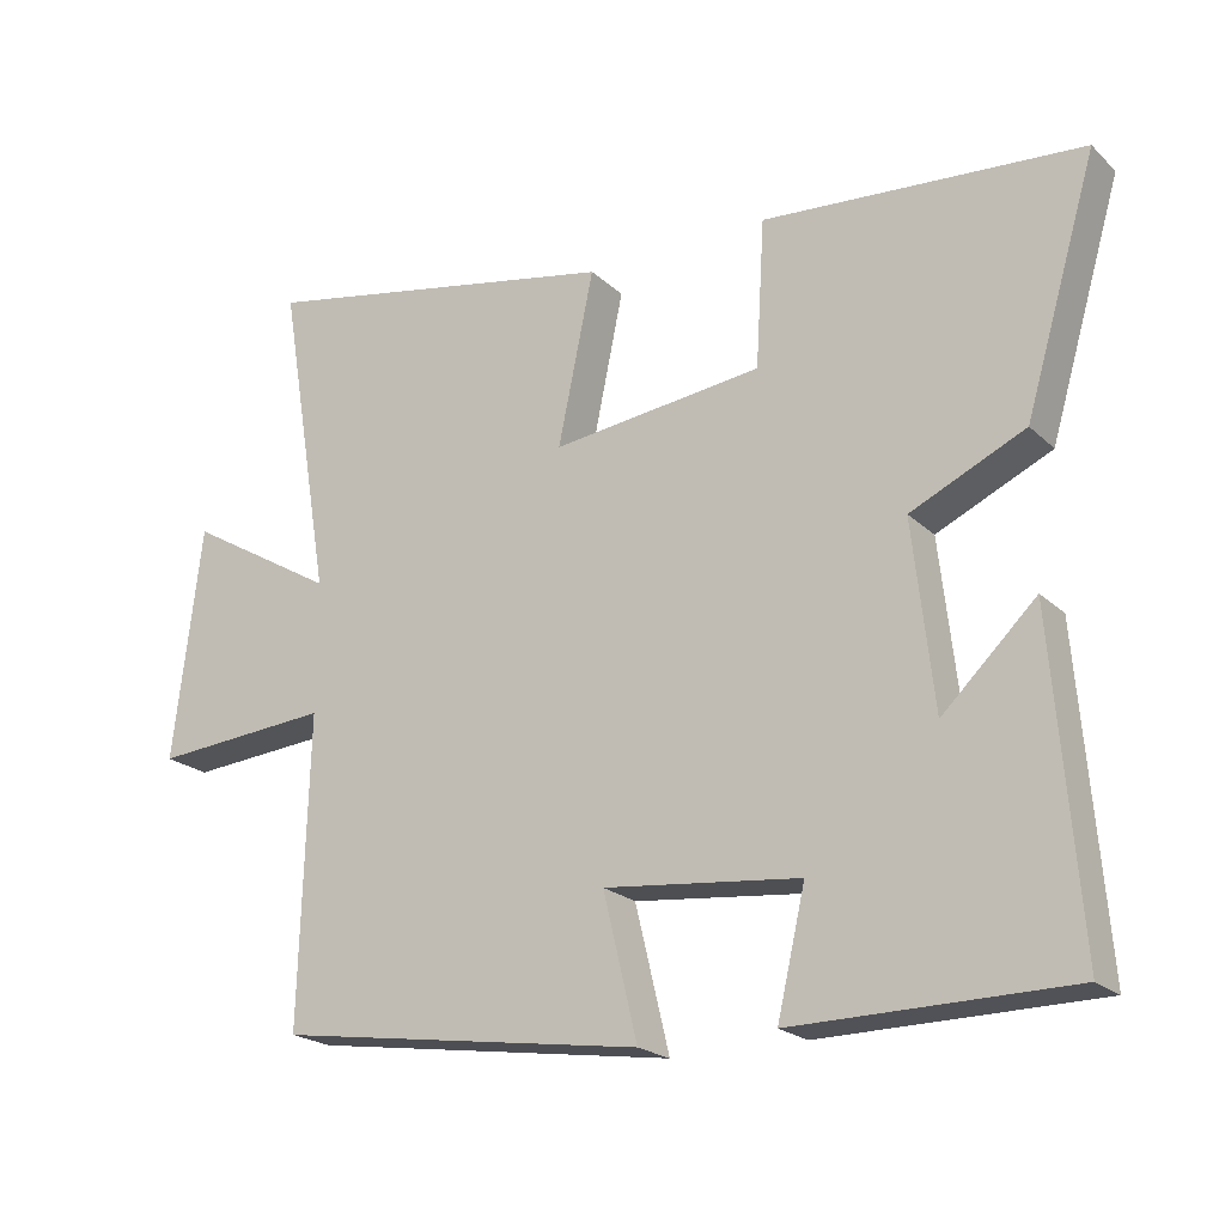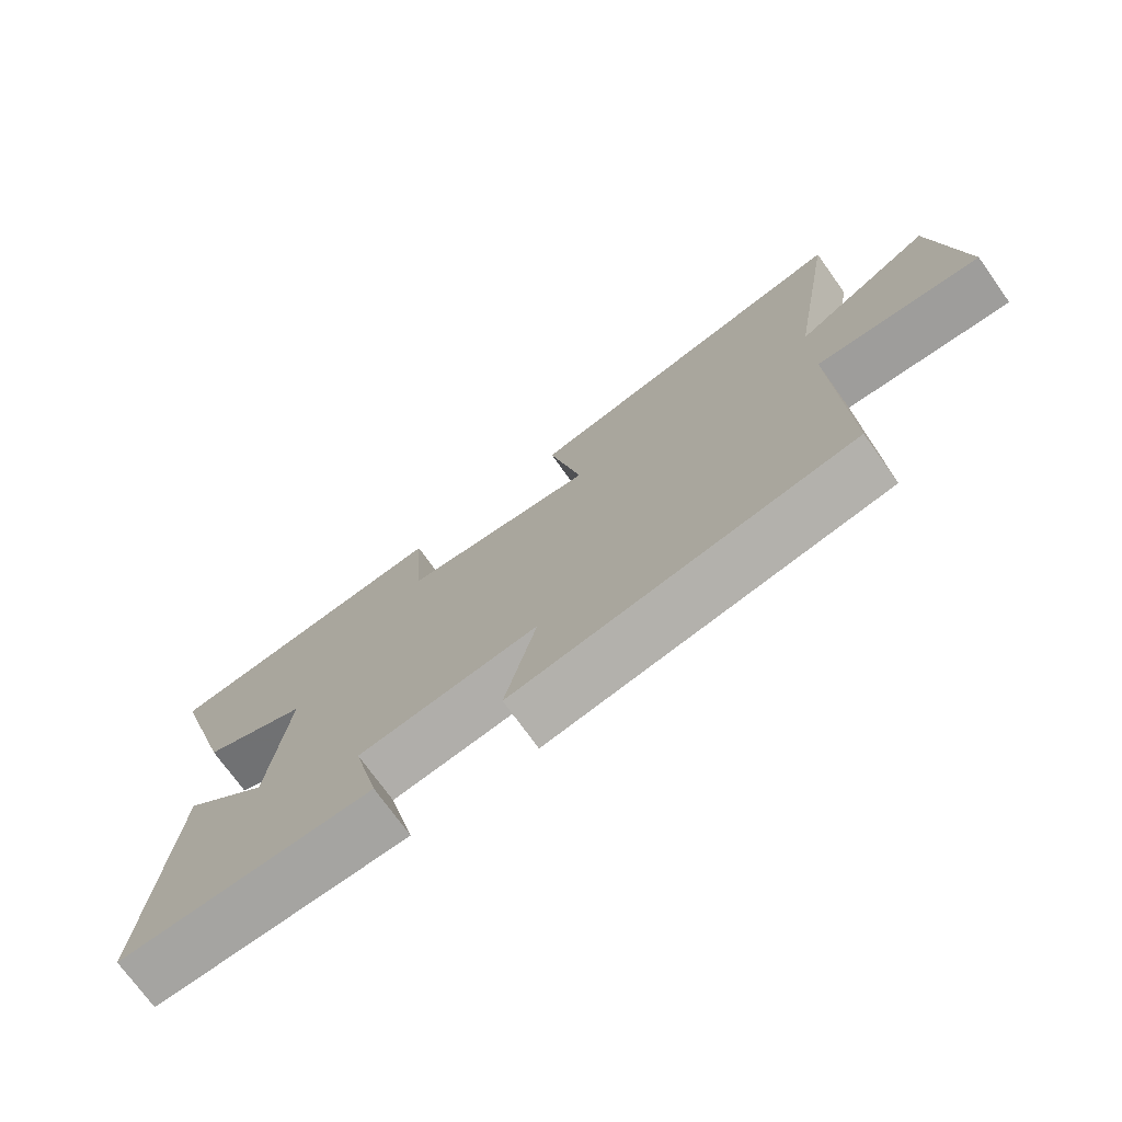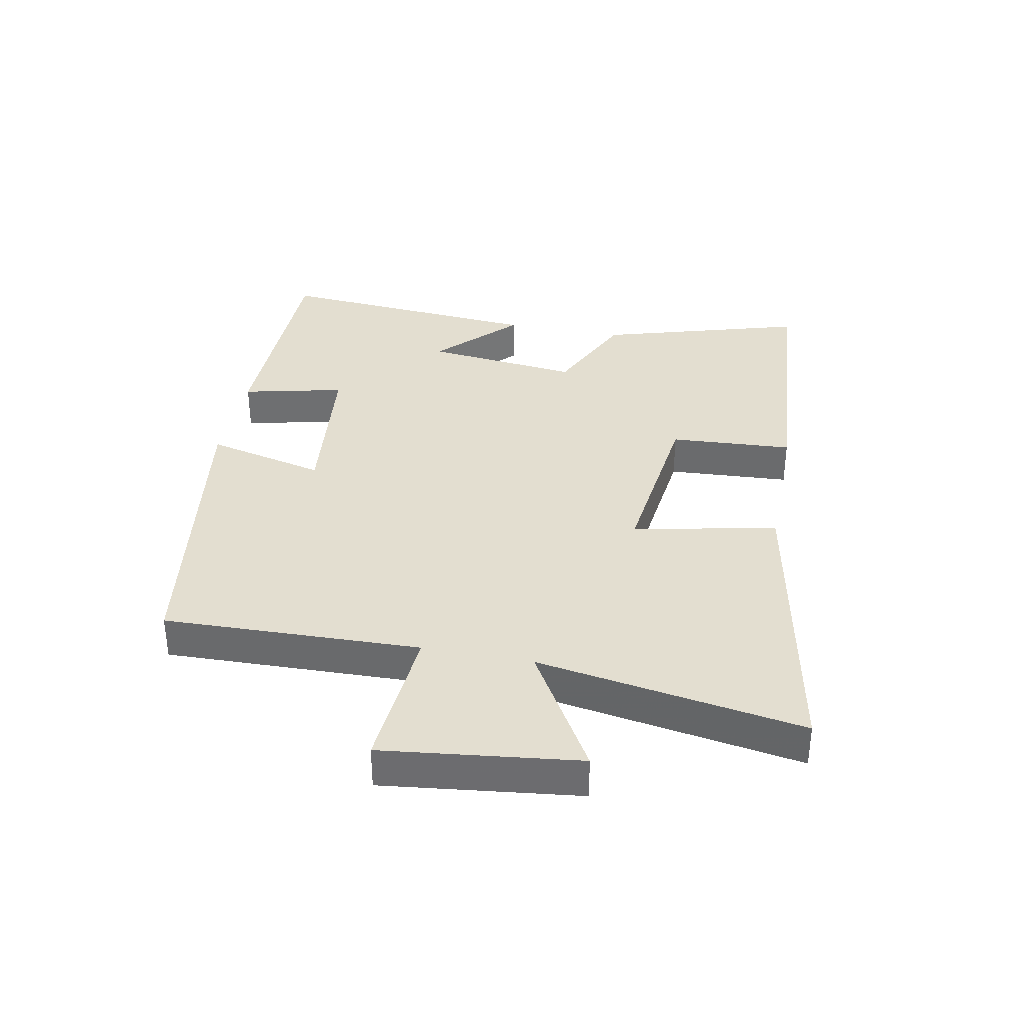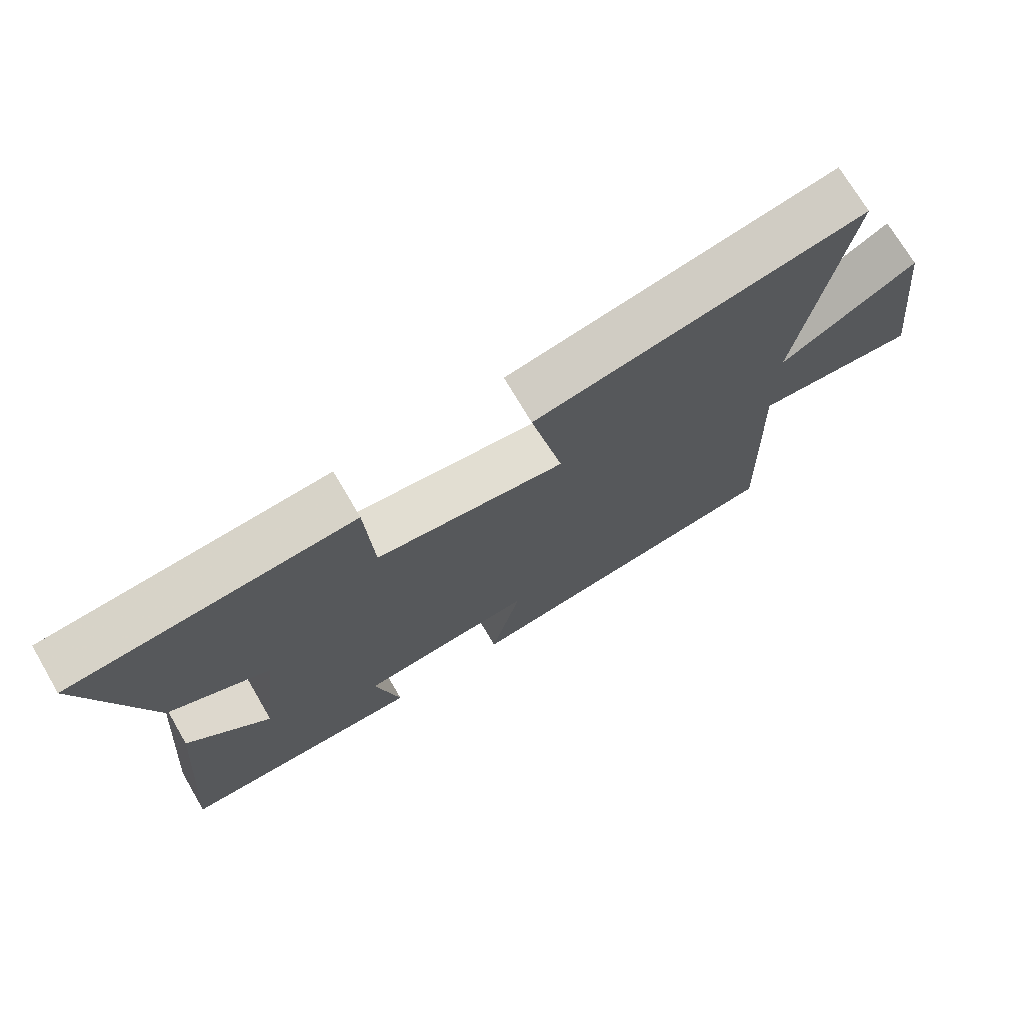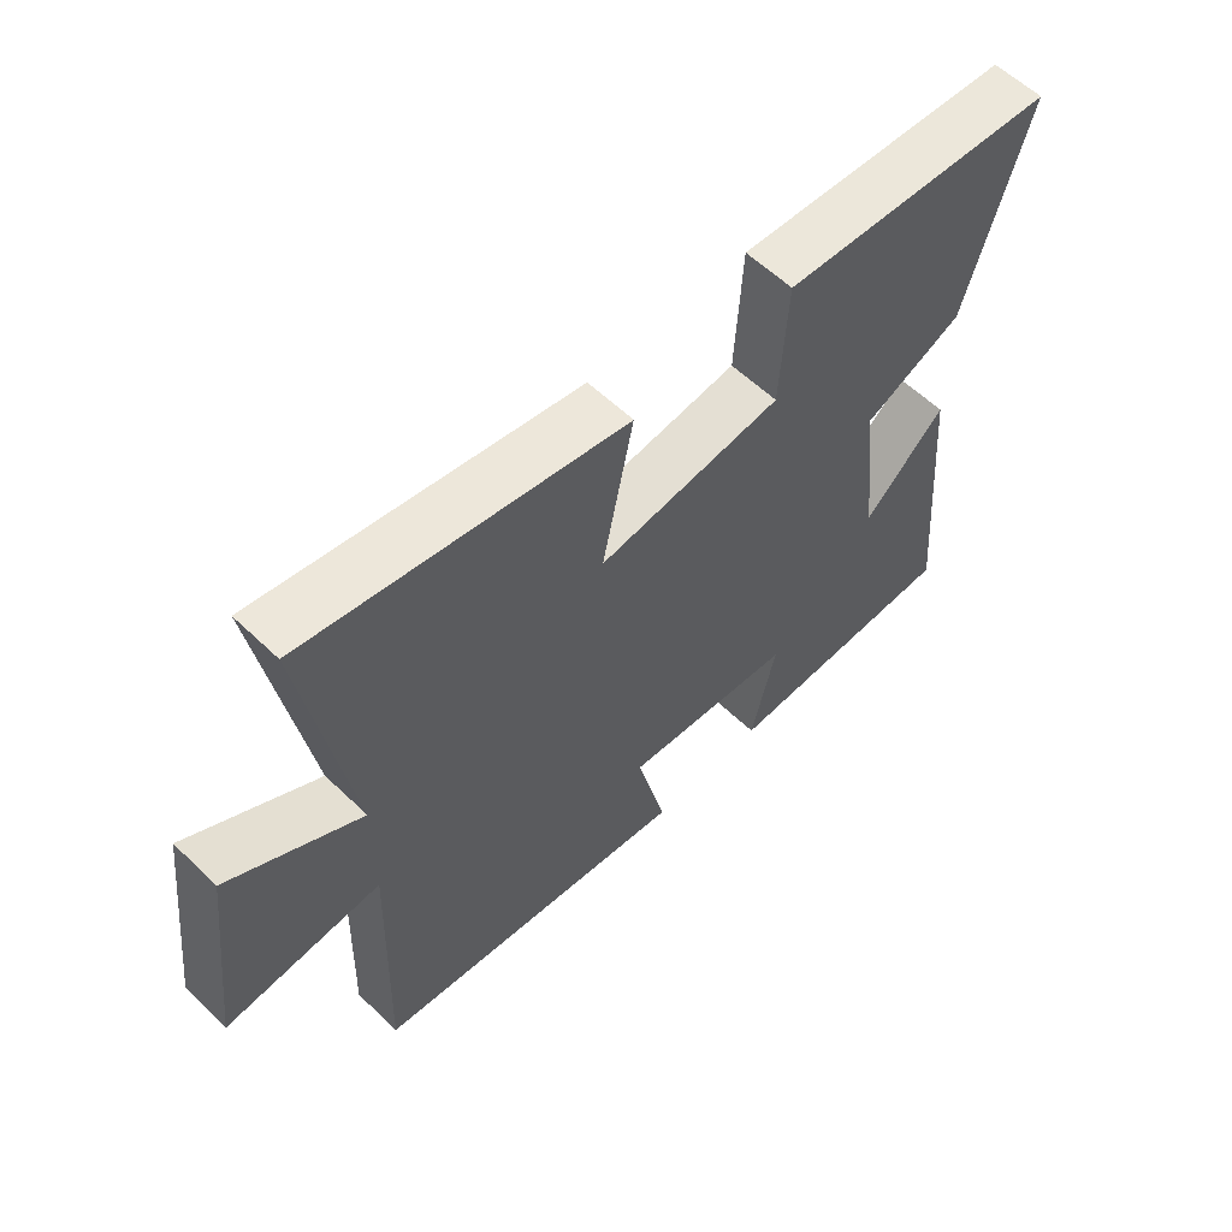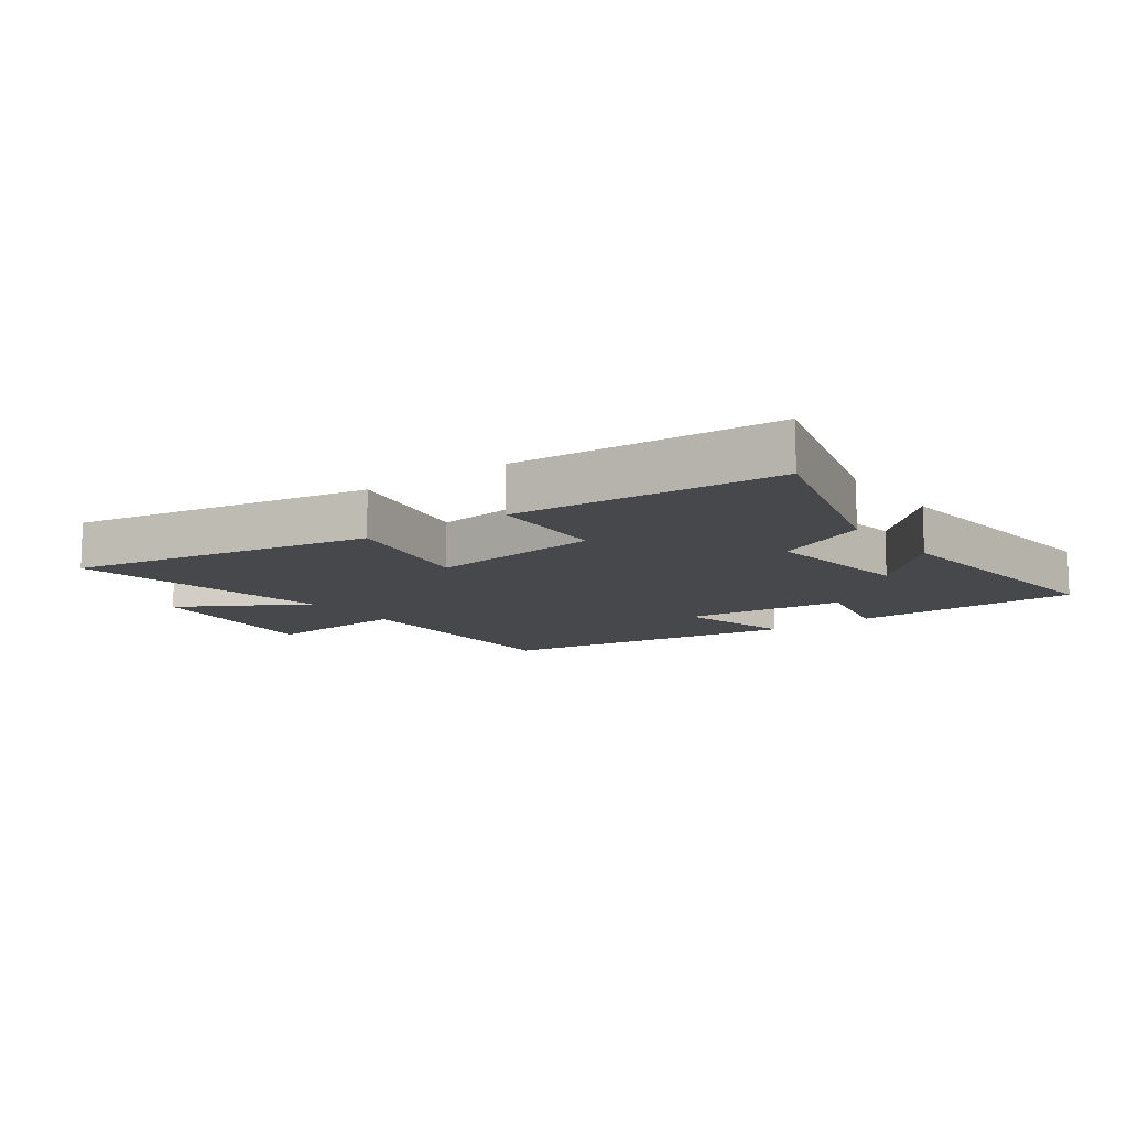
<metadata>
{"format":"obj","ext":"obj","renderer":"f3d","projection":"perspective","resolution":1024,"background":"white","views":[{"elev":-21.2,"azim":32.4,"up":"+Z"},{"elev":-73.8,"azim":-144.3,"up":"+Z"},{"elev":35.7,"azim":-79.0,"up":"+Y"},{"elev":72.3,"azim":149.6,"up":"+Z"},{"elev":58.8,"azim":-45.4,"up":"+Z"},{"elev":-11.4,"azim":36.6,"up":"+Y"}]}
</metadata>
<code>
v -0.571 0.07 0.594
v -0.08 0.07 0.5
v -0.128 0.07 0.268
v 0.156 0.07 0.302
v 0.168 0.07 0.5
v 0.597 0.07 0.468
v 0.5 0.07 0.139
v 0.346 0.07 0.068
v 0.374 0.07 -0.182
v 0.5 0.07 -0.061
v 0.535 0.07 -0.496
v 0.164 0.07 -0.5
v 0.202 0.07 -0.336
v -0.062 0.07 -0.308
v -0.016 0.07 -0.5
v -0.512 0.07 -0.427
v -0.5 0.07 -0.013
v -0.74 0.07 -0.032
v -0.702 0.07 0.284
v -0.5 0.07 0.165
v -0.571 0 0.594
v -0.08 0 0.5
v -0.128 0 0.268
v 0.156 0 0.302
v 0.168 0 0.5
v 0.597 0 0.468
v 0.5 0 0.139
v 0.346 0 0.068
v 0.374 0 -0.182
v 0.5 0 -0.061
v 0.535 0 -0.496
v 0.164 0 -0.5
v 0.202 0 -0.336
v -0.062 0 -0.308
v -0.016 0 -0.5
v -0.512 0 -0.427
v -0.5 0 -0.013
v -0.74 0 -0.032
v -0.702 0 0.284
v -0.5 0 0.165
f 17 18 19 20
f 14 15 16 17
f 13 14 17 20
f 11 12 13
f 9 10 11
f 9 11 13 20
f 5 6 7 8
f 4 5 8 9
f 3 4 9 20
f 1 2 3 20
f 40 39 38 37
f 37 36 35 34
f 40 37 34 33
f 33 32 31
f 31 30 29
f 40 33 31 29
f 28 27 26 25
f 29 28 25 24
f 40 29 24 23
f 40 23 22 21
f 1 21 22 2
f 2 22 23 3
f 3 23 24 4
f 4 24 25 5
f 5 25 26 6
f 6 26 27 7
f 7 27 28 8
f 8 28 29 9
f 9 29 30 10
f 10 30 31 11
f 11 31 32 12
f 12 32 33 13
f 13 33 34 14
f 14 34 35 15
f 15 35 36 16
f 16 36 37 17
f 17 37 38 18
f 18 38 39 19
f 19 39 40 20
f 20 40 21 1

</code>
